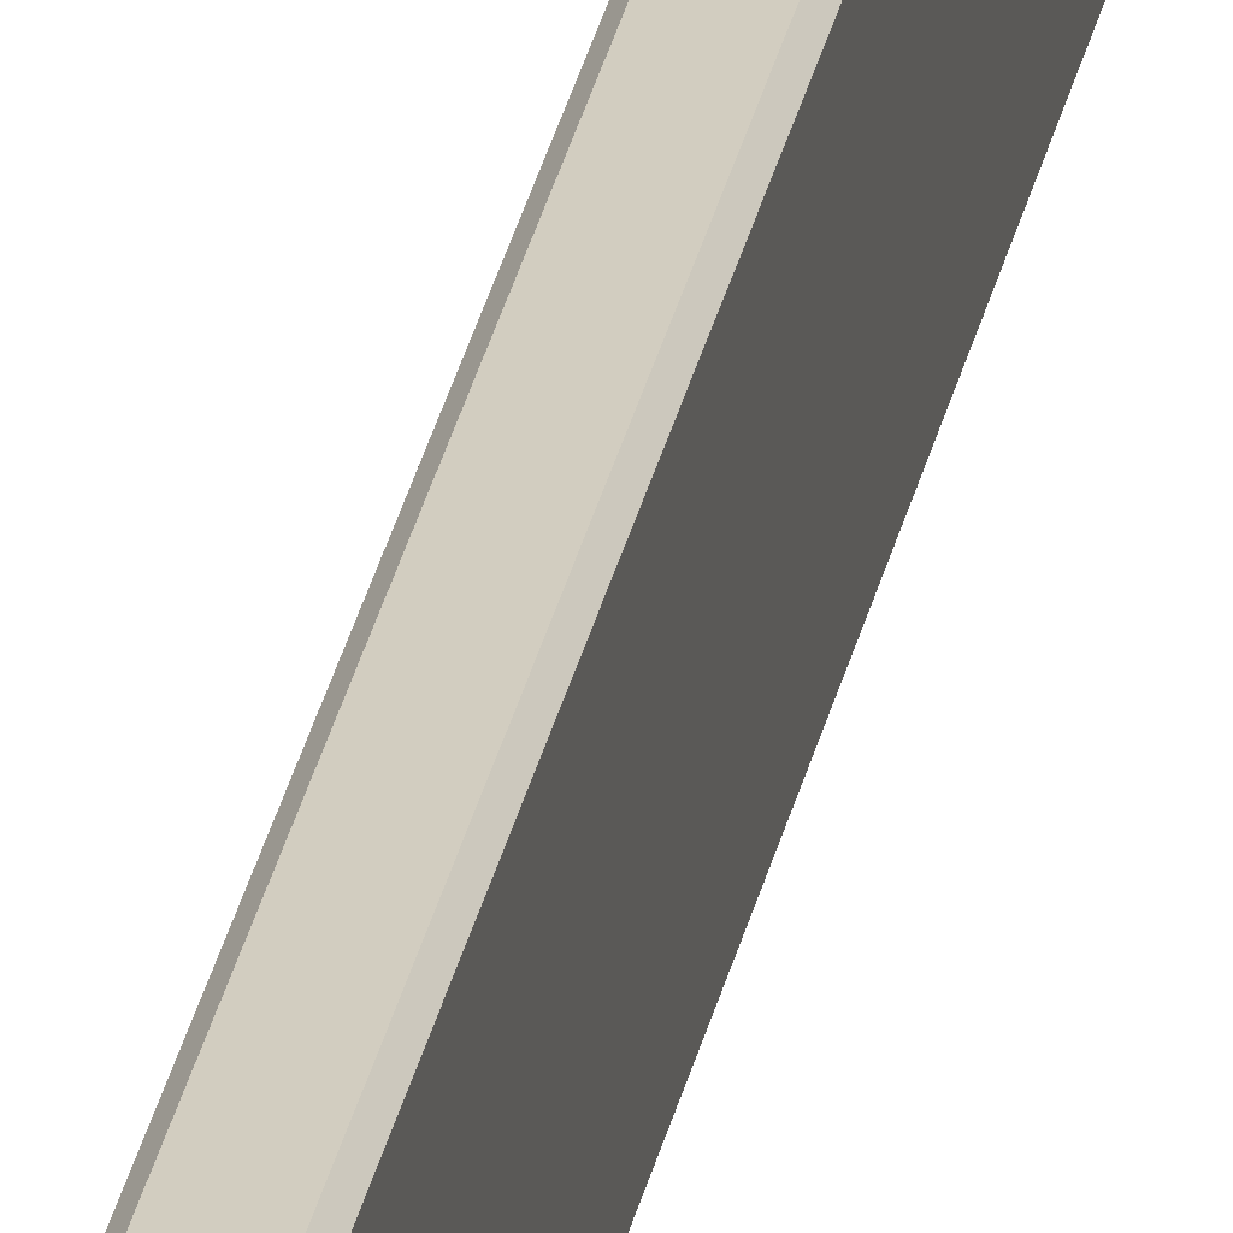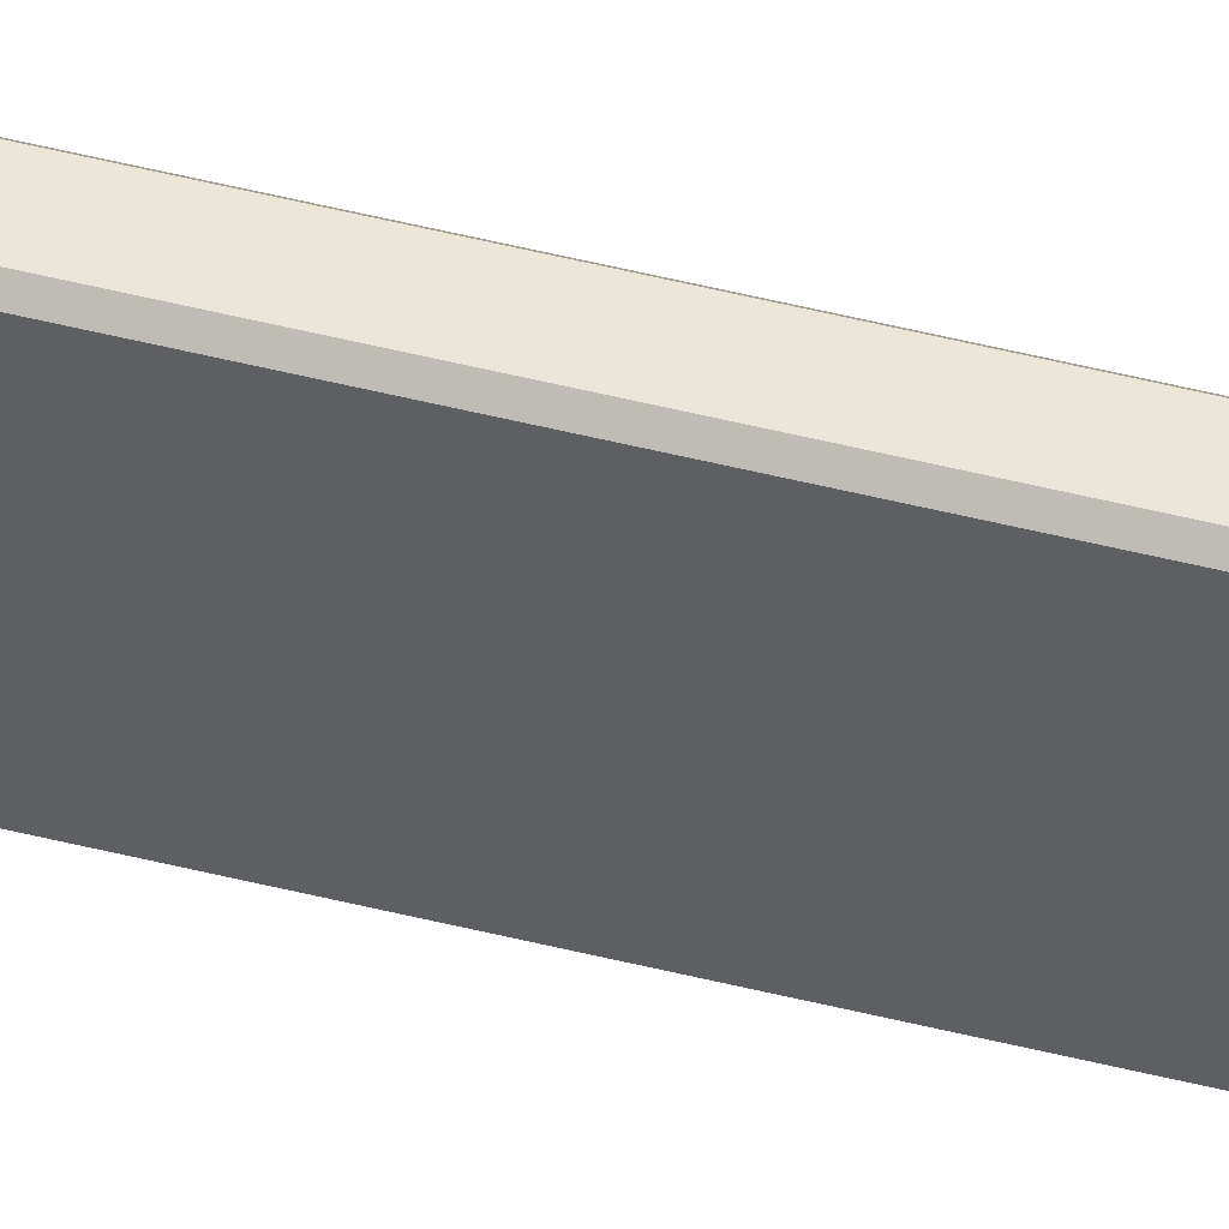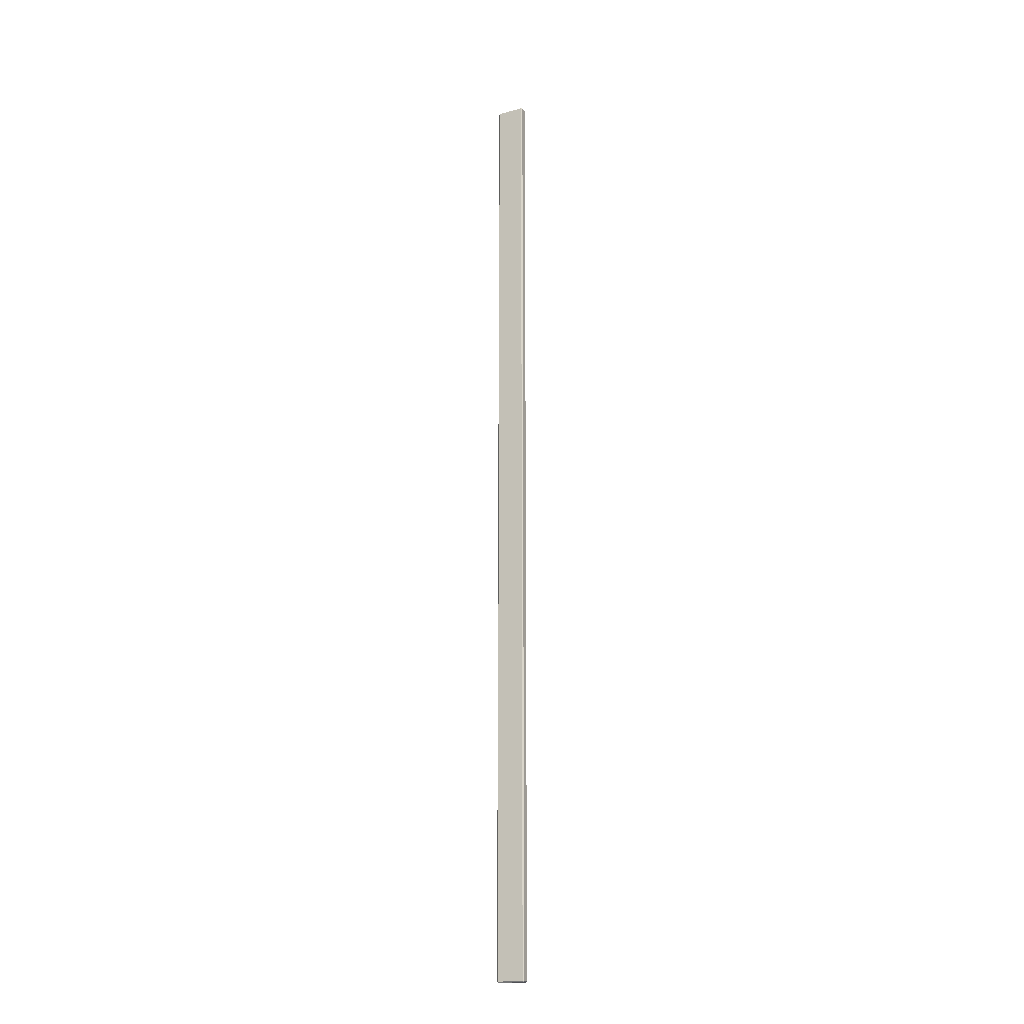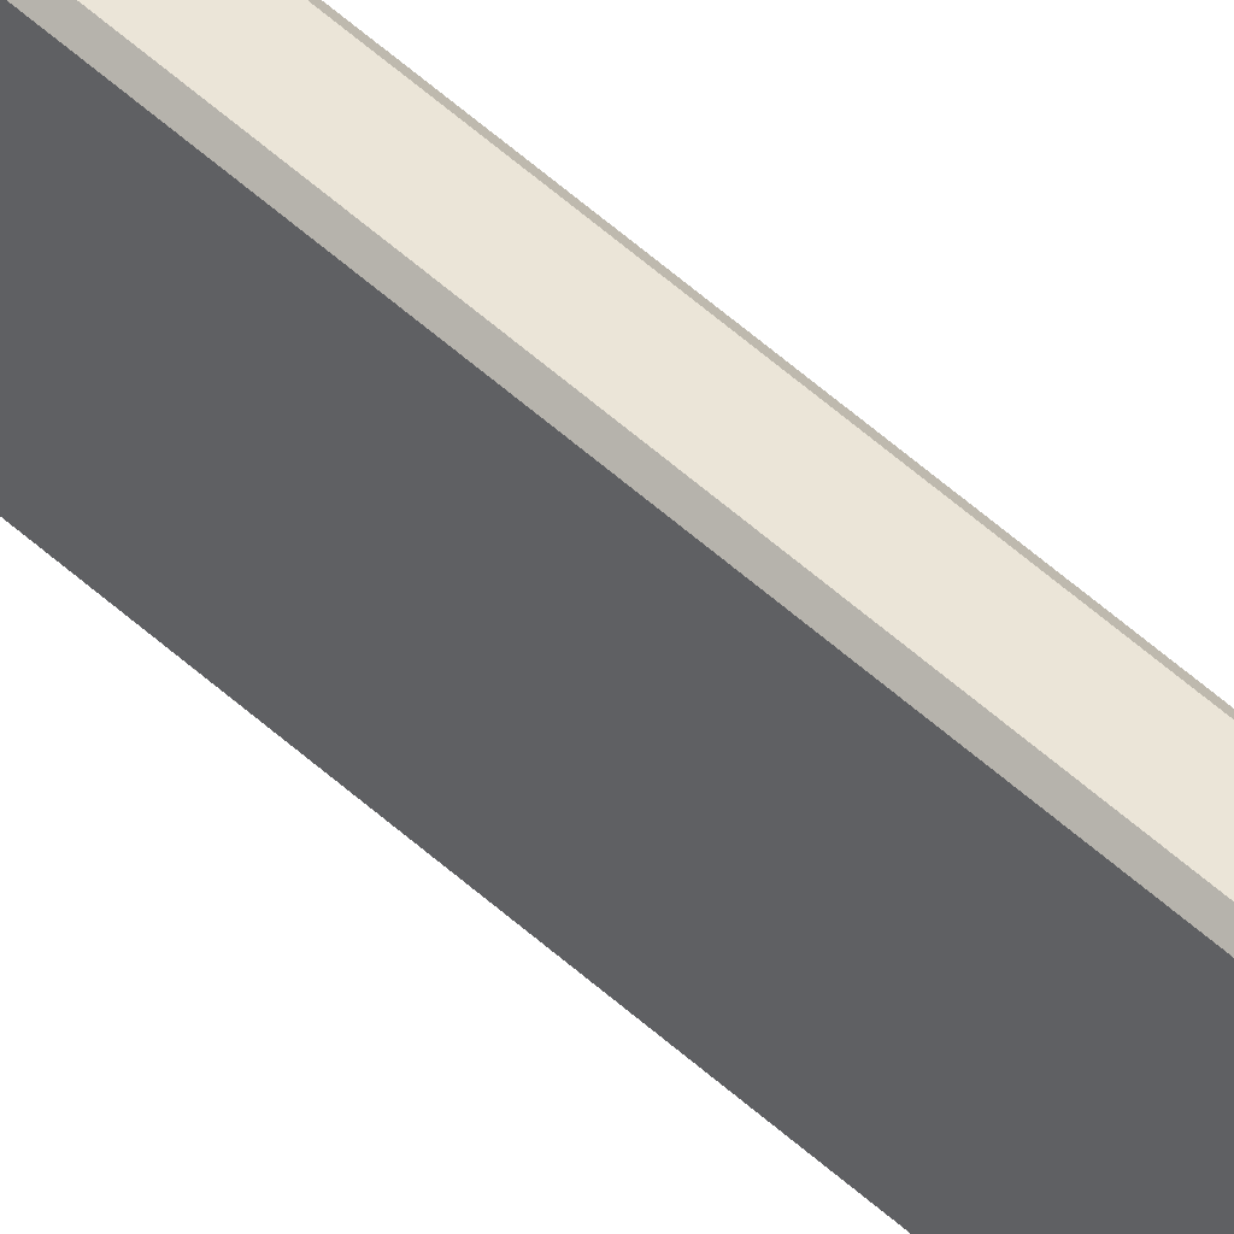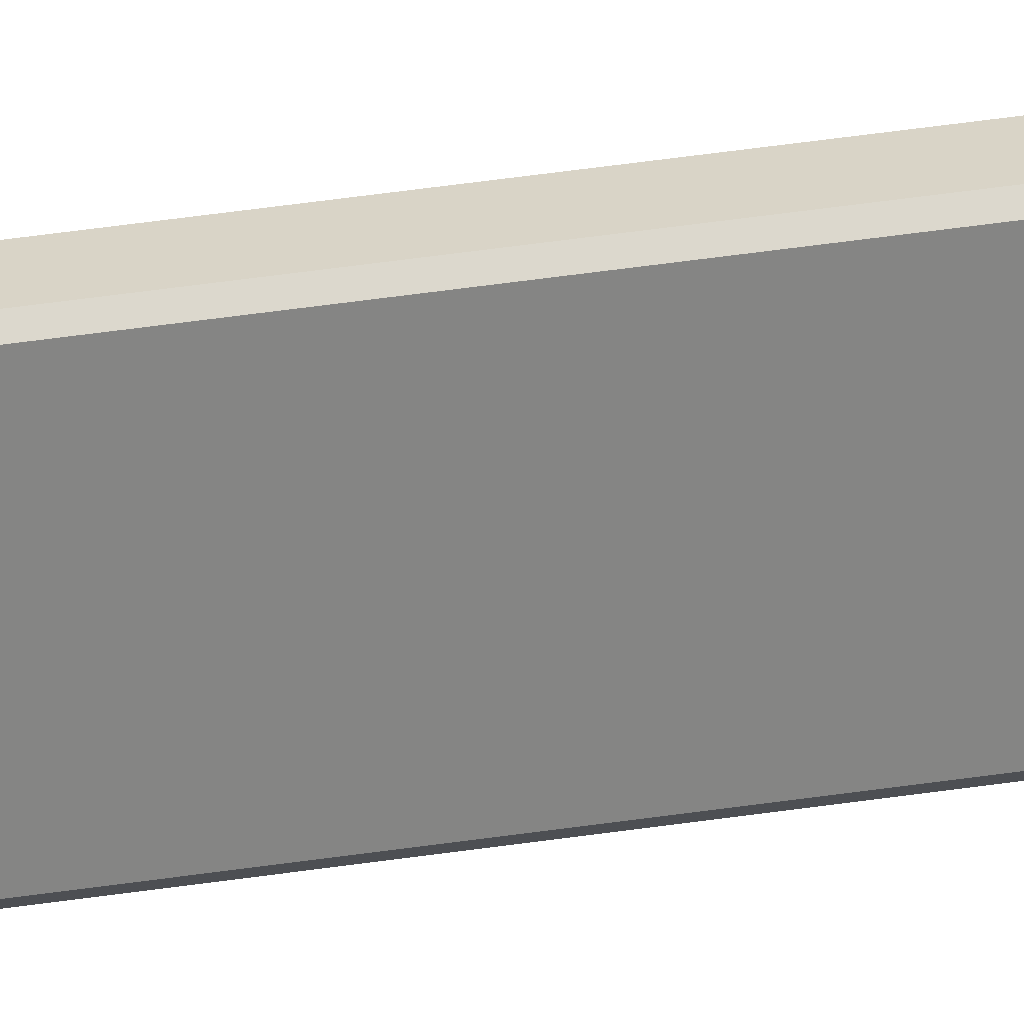
<metadata>
{"format":"obj","ext":"obj","renderer":"f3d","projection":"perspective","resolution":1024,"background":"white","views":[{"elev":24.3,"azim":9.3,"up":"+Y"},{"elev":46.6,"azim":-73.7,"up":"+Y"},{"elev":-18.4,"azim":116.8,"up":"+Z"},{"elev":46.0,"azim":137.4,"up":"+Y"},{"elev":28.5,"azim":-104.5,"up":"+Y"}]}
</metadata>
<code>
o Cupboard-Base-trim-Right_Cube.051
v -2.108 1.568 -0.7381
v -2.108 1.57 -0.7361
v -2.11 1.57 -0.7381
v -2.095 1.57 -0.7381
v -2.097 1.57 -0.7361
v -2.097 1.568 -0.7381
v -2.095 1.618 -0.7381
v -2.097 1.62 -0.7381
v -2.097 1.618 -0.7361
v -2.11 1.618 -0.7381
v -2.108 1.618 -0.7361
v -2.108 1.62 -0.7381
v -2.108 1.568 -2.44
v -2.11 1.57 -2.44
v -2.108 1.57 -2.442
v -2.097 1.568 -2.44
v -2.097 1.57 -2.442
v -2.095 1.57 -2.44
v -2.095 1.618 -2.44
v -2.097 1.618 -2.442
v -2.097 1.62 -2.44
v -2.108 1.62 -2.44
v -2.108 1.618 -2.442
v -2.11 1.618 -2.44
f 14 3 10 24
f 2 5 9 11
f 8 21 22 12
f 15 23 20 17
f 4 18 19 7
f 1 2 3
f 4 5 6
f 7 8 9
f 10 11 12
f 13 14 15
f 16 17 18
f 19 20 21
f 22 23 24
f 4 7 9 5
f 1 6 5 2
f 2 11 10 3
f 8 12 11 9
f 15 17 16 13
f 17 20 19 18
f 20 23 22 21
f 14 24 23 15
f 6 16 18 4
f 3 14 13 1
f 7 19 21 8
f 12 22 24 10
f 1 13 16 6

</code>
